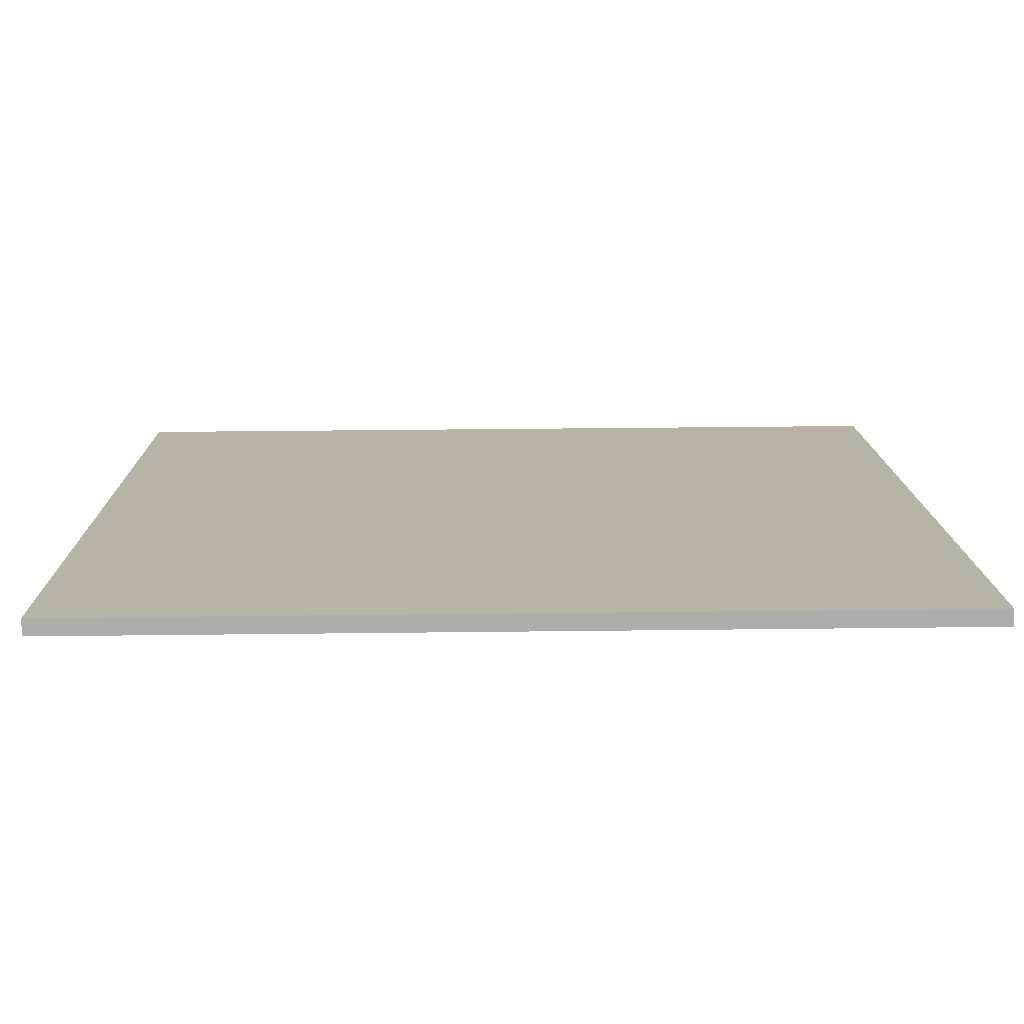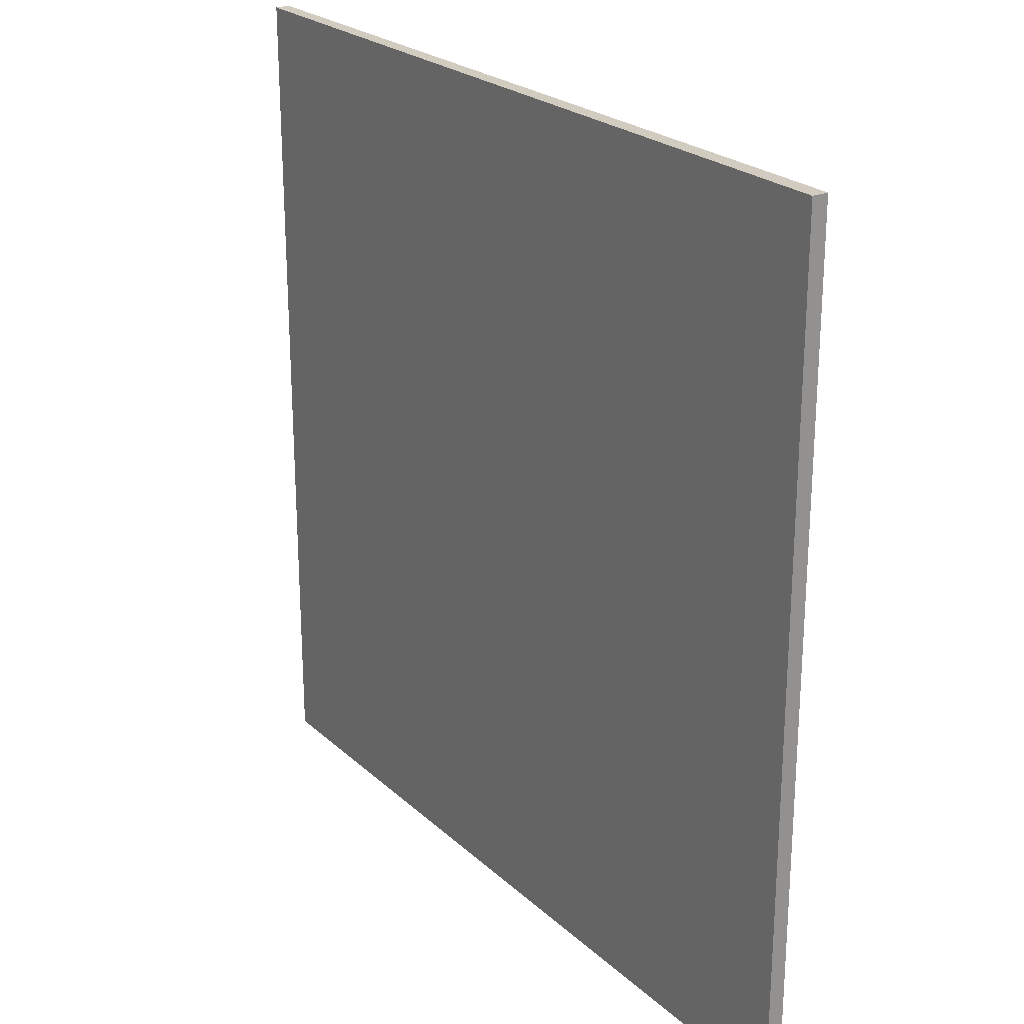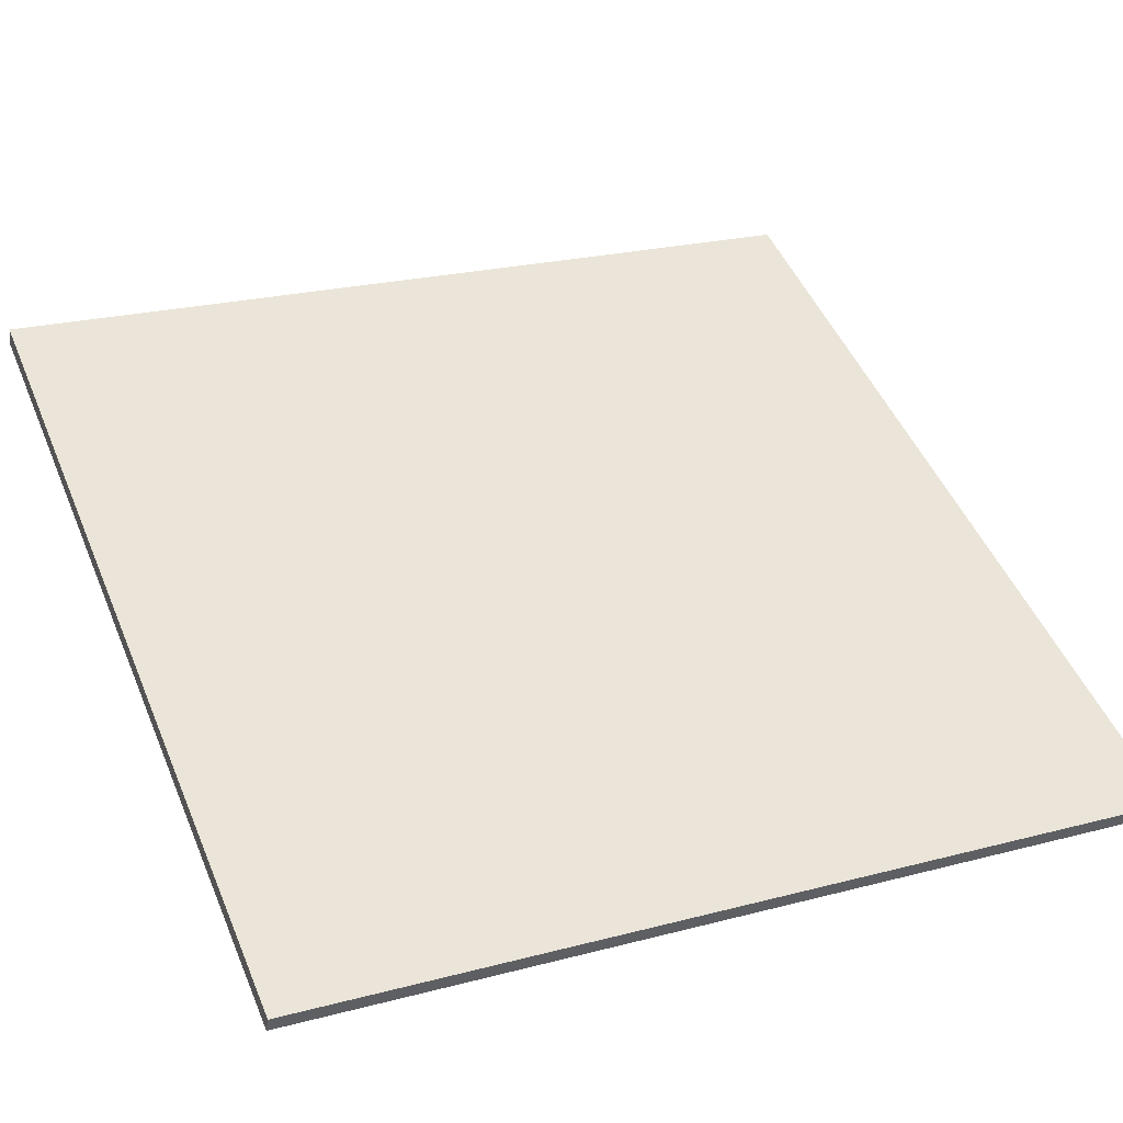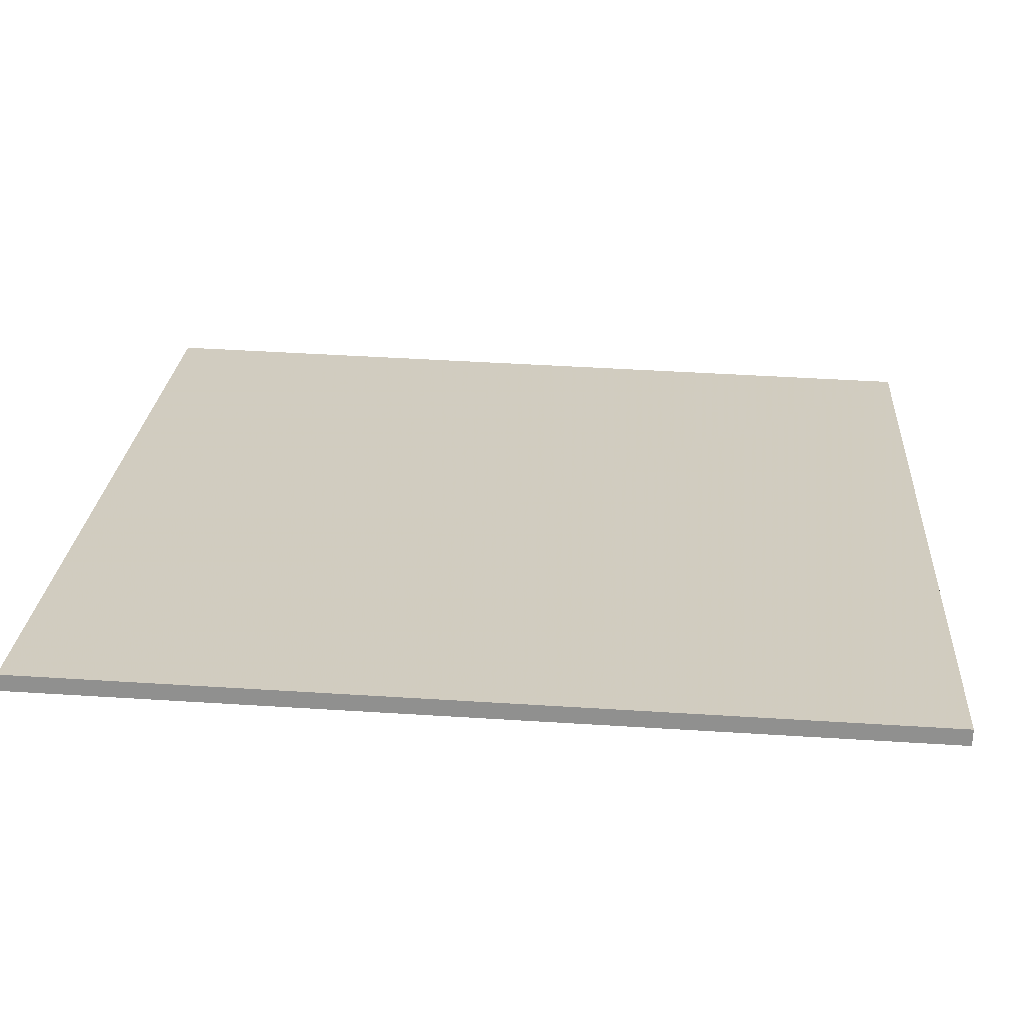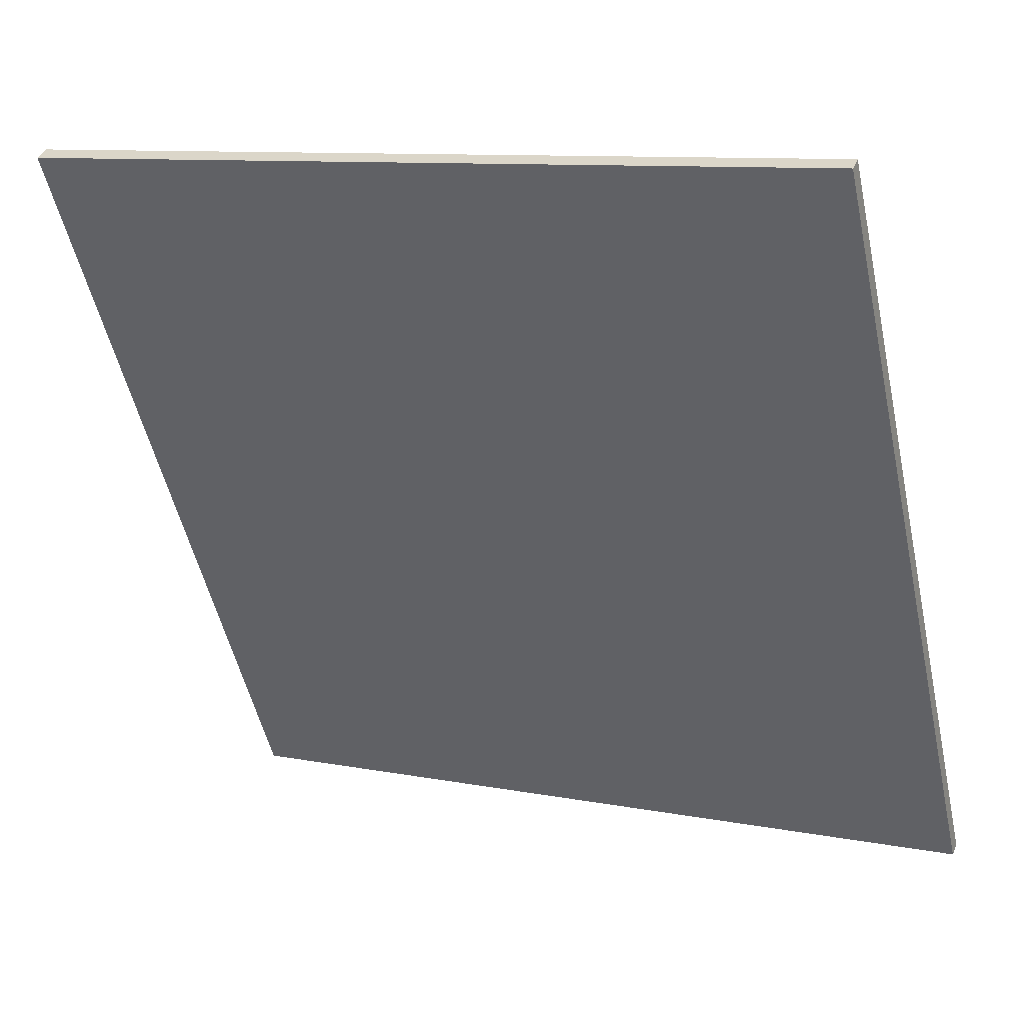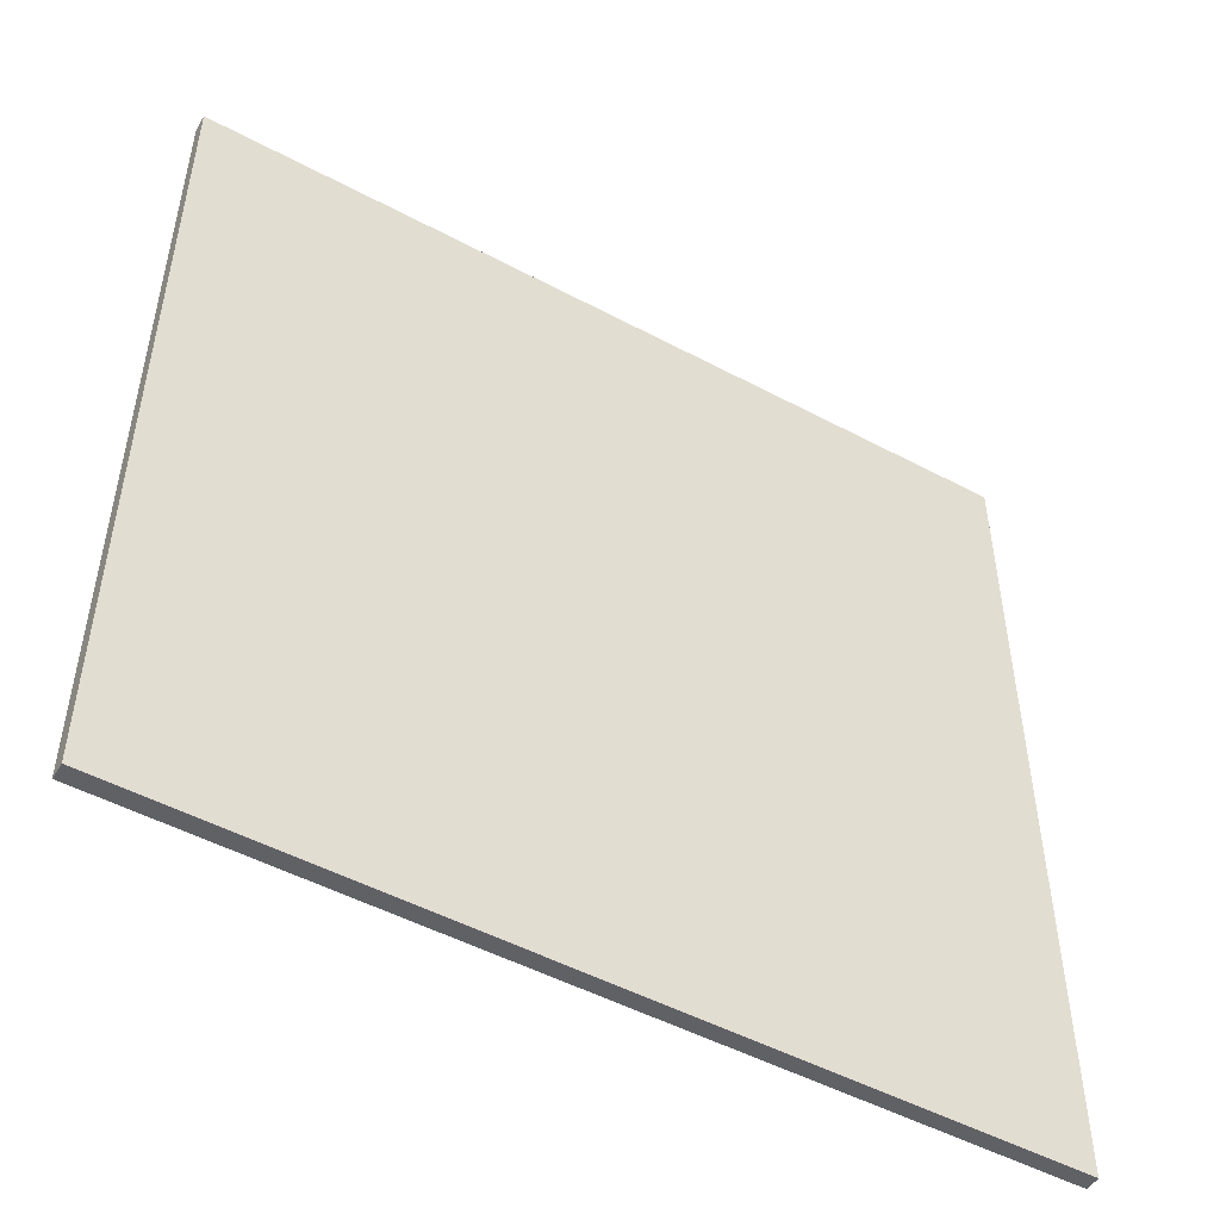
<metadata>
{"format":"obj","ext":"obj","renderer":"f3d","projection":"perspective","resolution":1024,"background":"white","views":[{"elev":35.6,"azim":89.1,"up":"+Y"},{"elev":23.8,"azim":78.3,"up":"+Z"},{"elev":23.2,"azim":-114.0,"up":"+Y"},{"elev":46.7,"azim":94.1,"up":"+Y"},{"elev":-52.3,"azim":-167.5,"up":"+Y"},{"elev":-50.3,"azim":172.5,"up":"+Z"}]}
</metadata>
<code>
v 34.7 66.35 -4.025
v 34.7 66.35 4.025
v 34.75 66.22 -4.025
v 34.75 66.22 4.025
v 42.12 69.47 -4.025
v 42.12 69.47 4.025
v 42.18 69.33 -4.025
v 42.18 69.33 4.025
f 1 3 4
f 4 2 1
f 5 6 8
f 8 7 5
f 1 2 6
f 6 5 1
f 3 7 8
f 8 4 3
f 1 5 7
f 7 3 1
f 2 4 8
f 8 6 2

</code>
